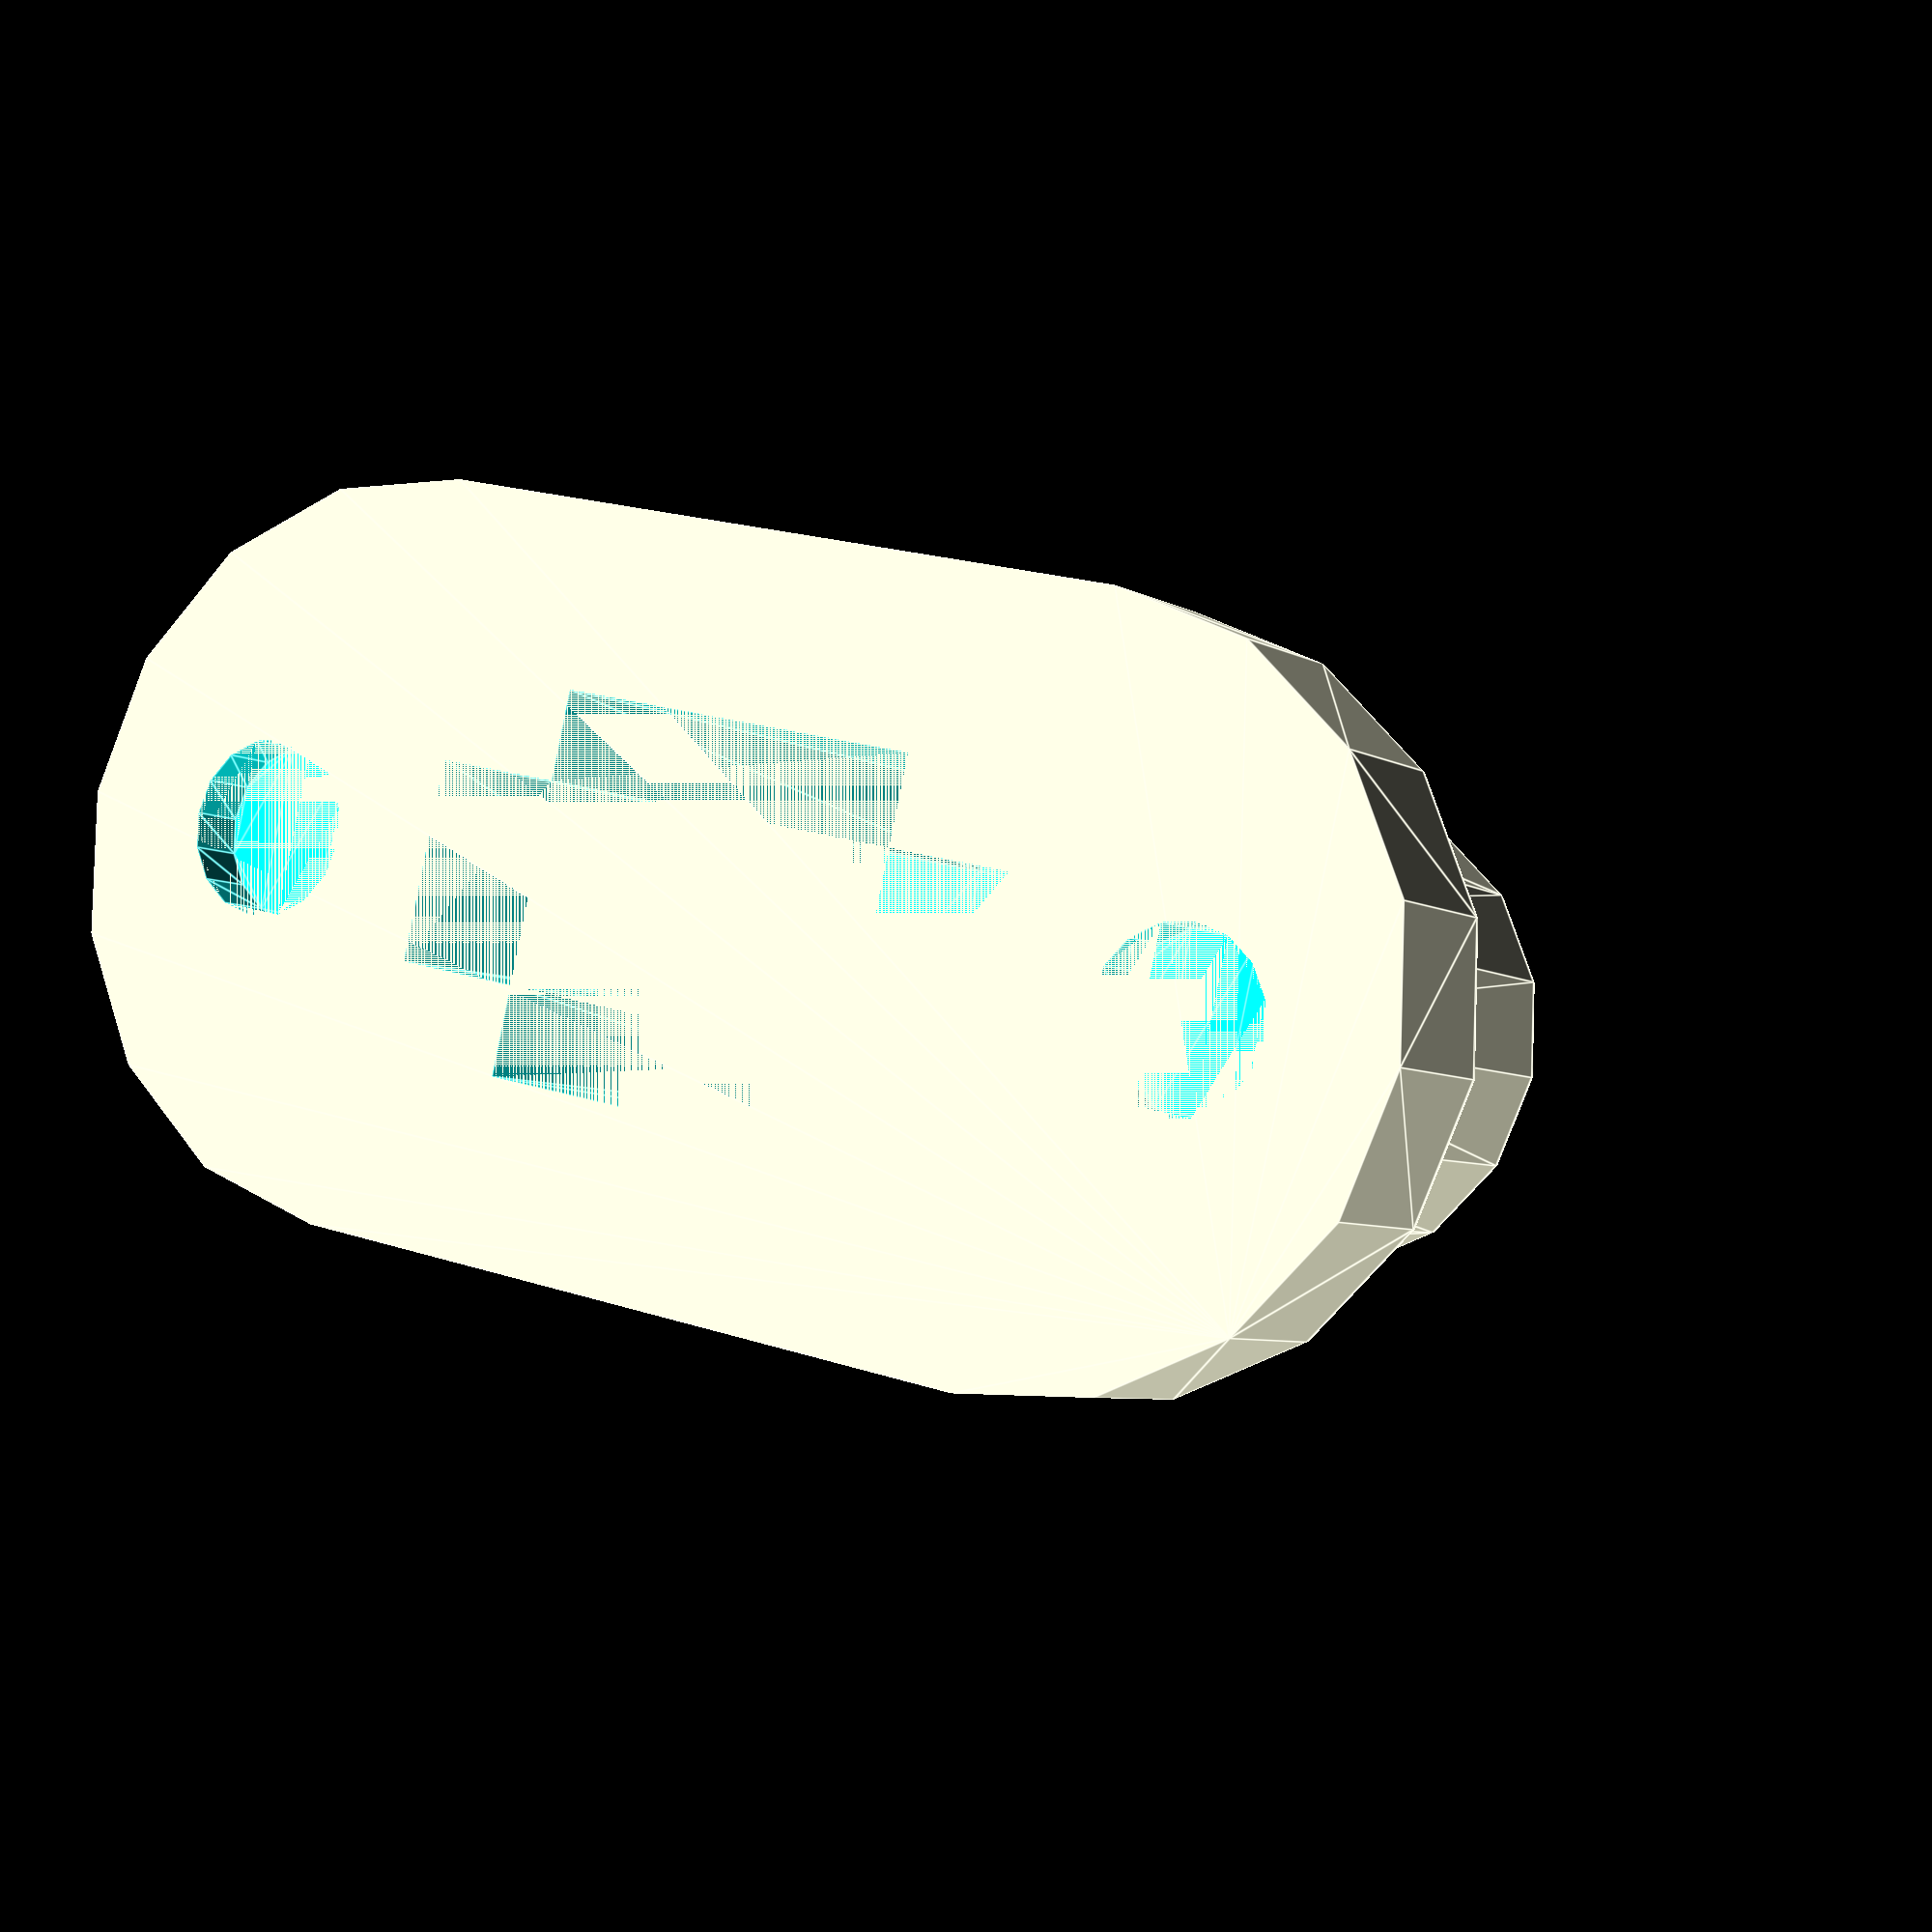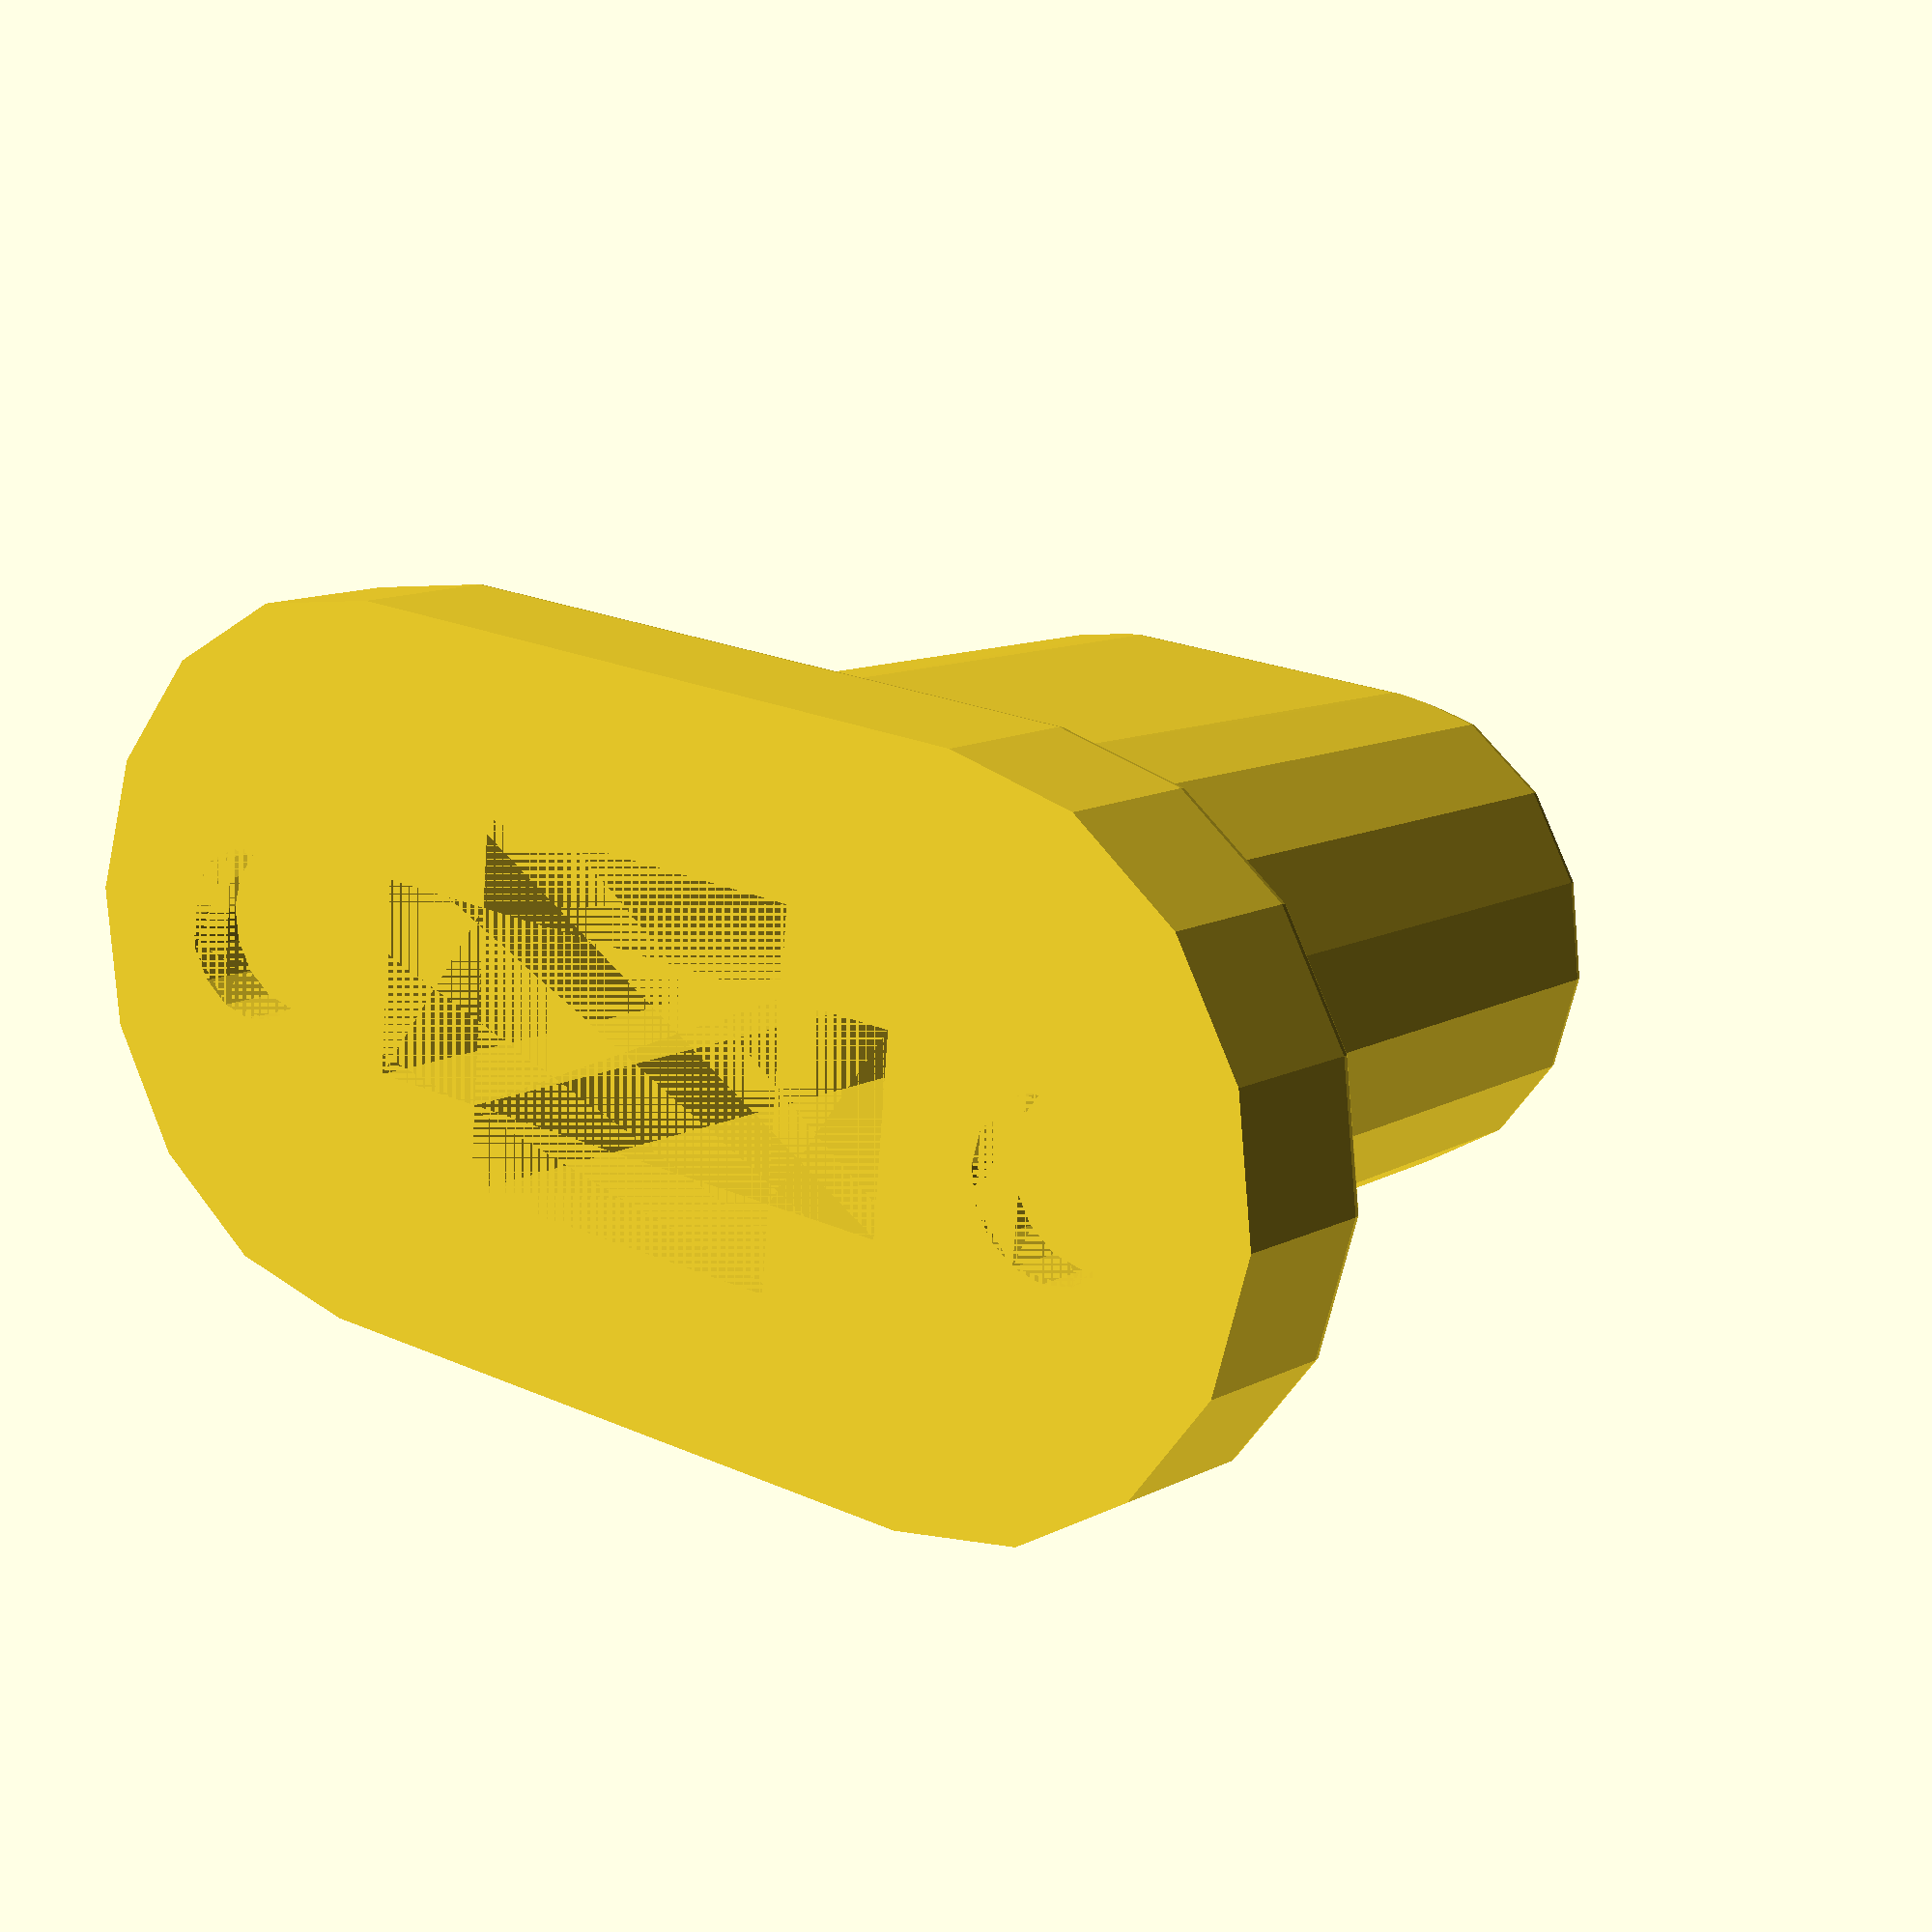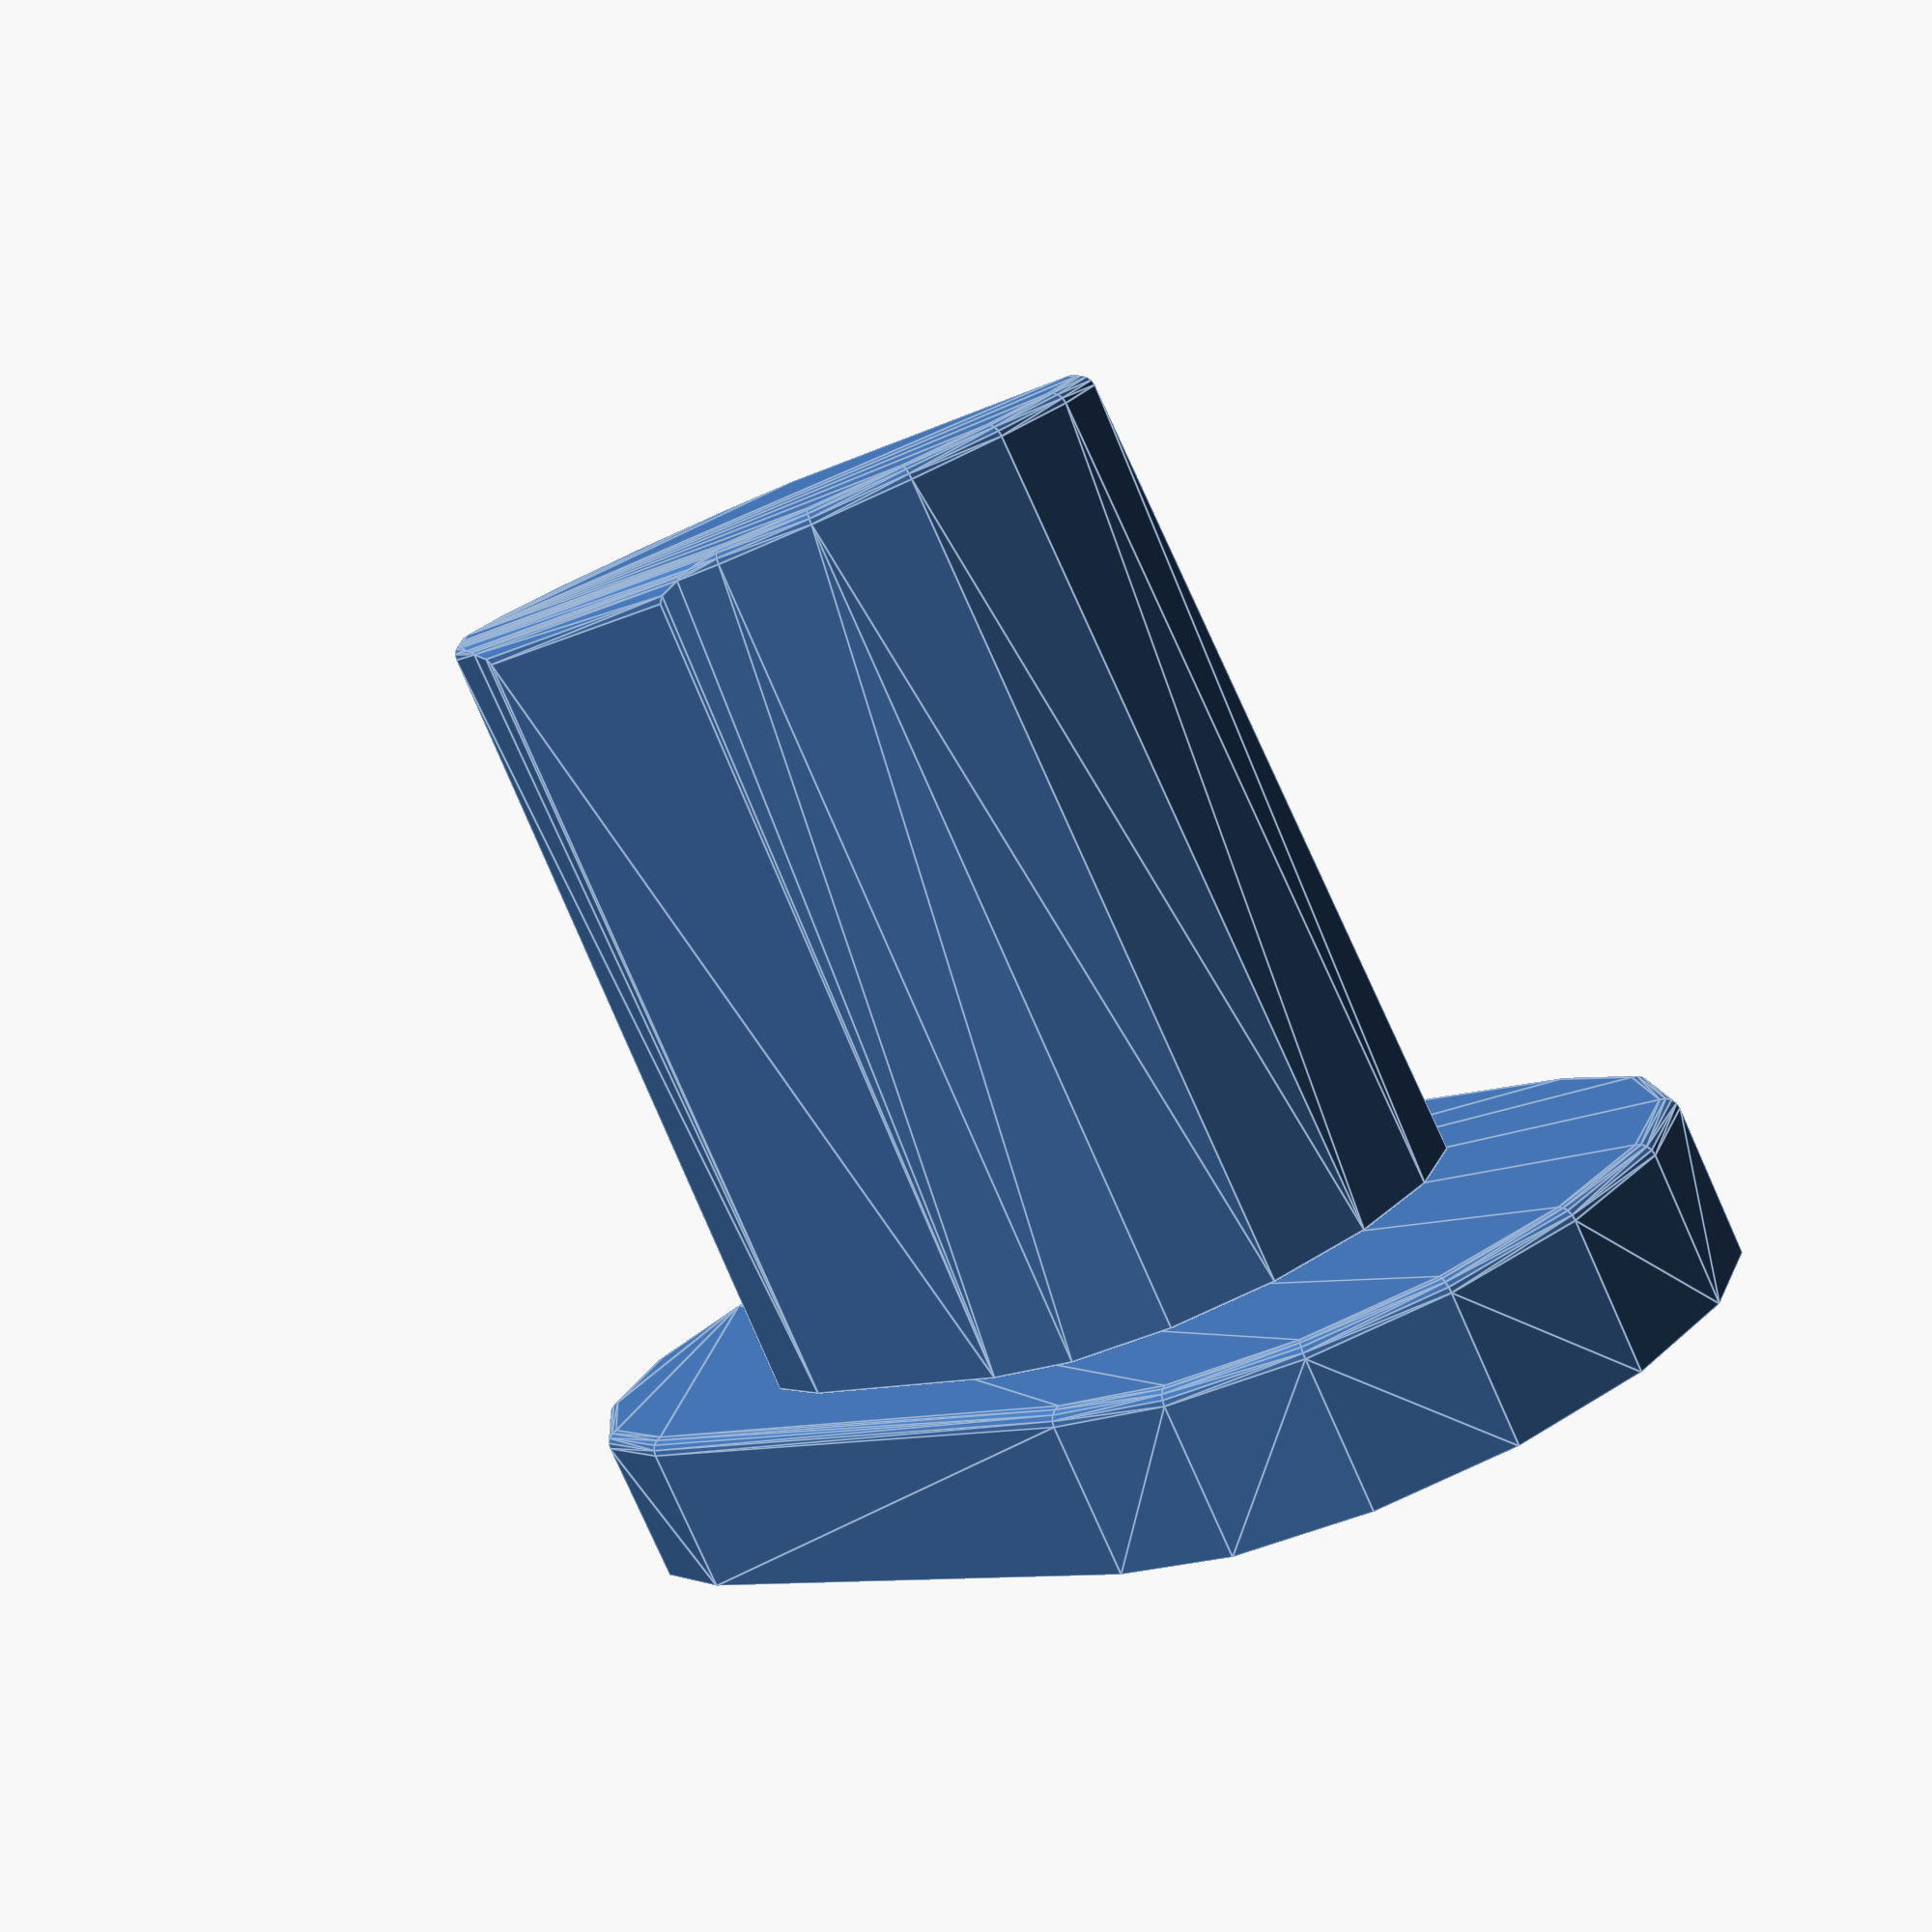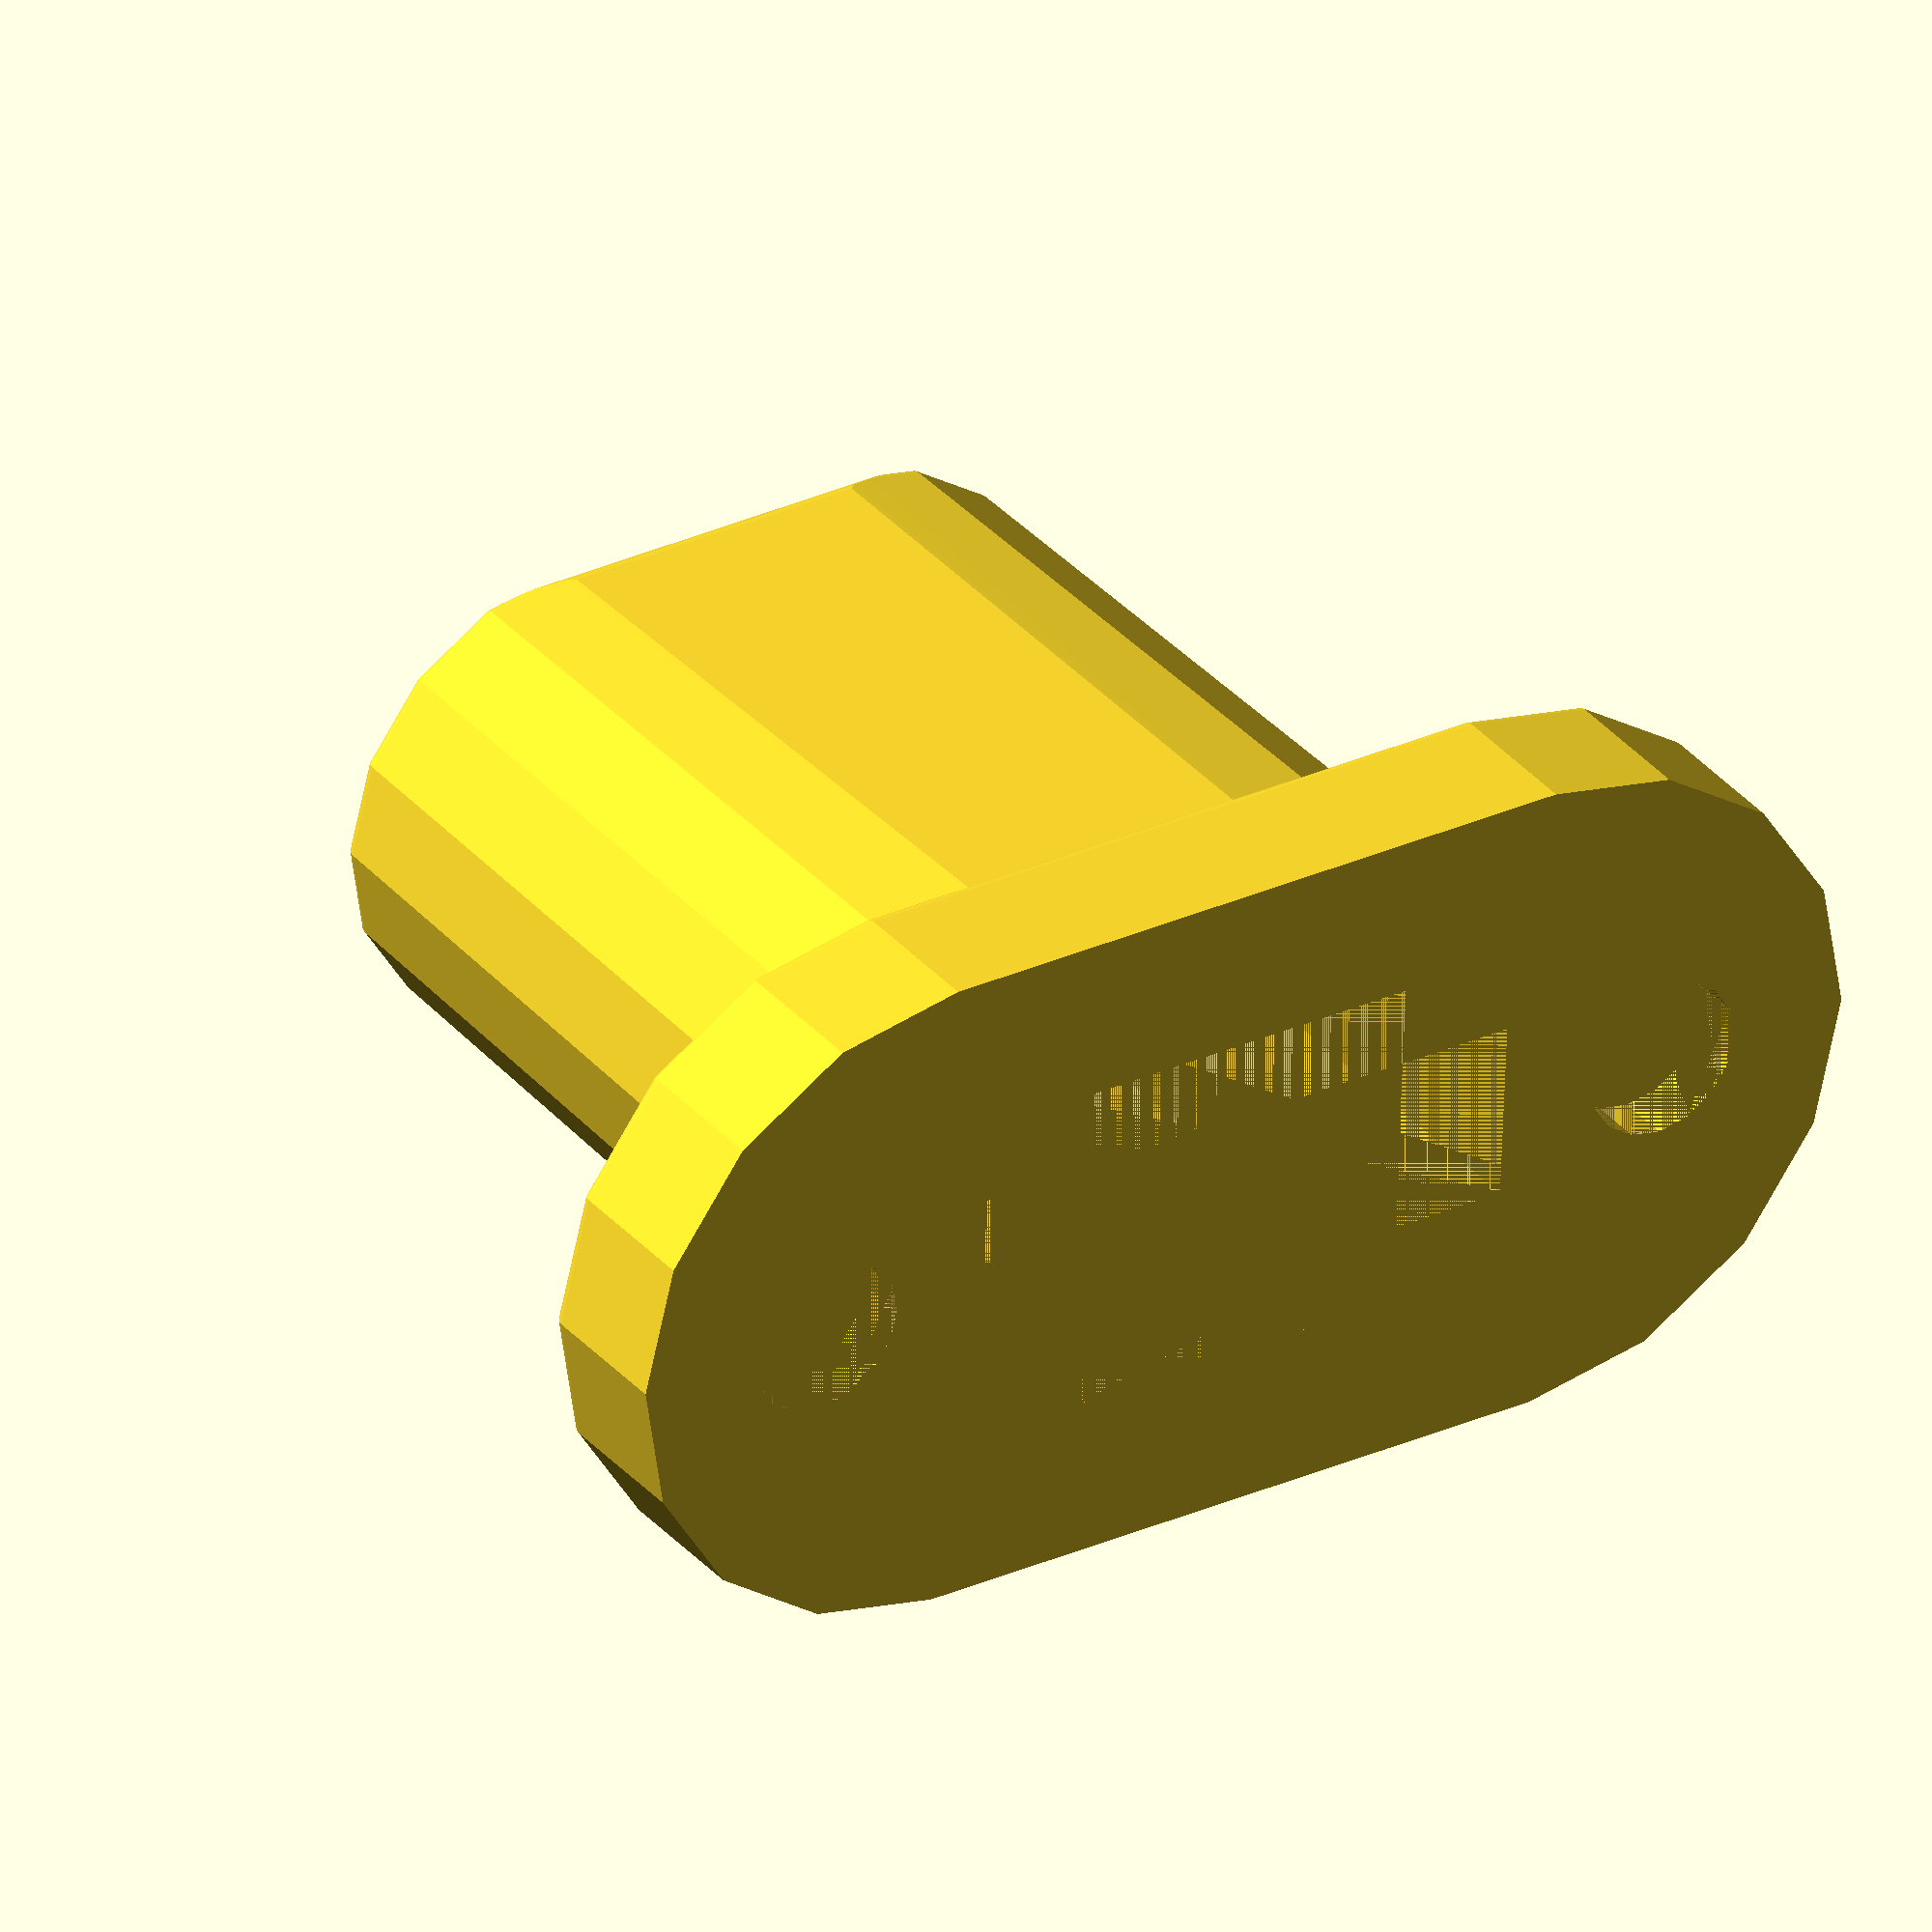
<openscad>
/*
 * Selector switch cap for NES four score
 */

$fn = 16;

/*
 * Flat pill-shape with rounded top edge
 */
module pill_fillet_end(diameter, height, rounding) {
  r = diameter/2;
  cx = r - rounding;
  cy = height - rounding;


  rotate([0, 0, -90]) {
    rotate_extrude(angle=180) {

      // Rectangle with a single rounded corner
      square(size=[r, cy]);

      if (rounding > 0) {
        square(size=[cx, height]);
        translate([cx, cy, 0])
          rotate([0,0,45])
            circle(r=rounding);
      }
    };
  };
}

module flat_rounded_pill(length, diameter, height, rounding) {
  // Distance from the middle to the center of the round cap
  mid = (length/2) - (diameter/2);
  hull() {
    translate([mid,0,0])
      pill_fillet_end(diameter, height, rounding);
    translate([-mid,0,0])
      rotate([0,0,180])
        pill_fillet_end(diameter, height, rounding);
  }
}


/*
 * Brim
 */

 ss_brim_length=20;
 ss_brim_diameter=10;
 ss_brim_height=2.3;
 ss_brim_rounding=0.2;


 /*
  * Steeple
  */

ss_steeple_bot_diameter = 7.5;
ss_steeple_bot_length = 11.9;
ss_steeple_height = 11.3;
ss_steeple_top_diameter = 7.1;
ss_steeple_top_length = 11.5;
ss_steeple_narrow_rounding = 0.2;
ss_steeple_wide_rounding = 0.5;

module ss_steeple_rounding() {
  top_rect_x = ss_steeple_top_length - (ss_steeple_top_diameter);
  top_rect_y = ss_steeple_top_diameter - (ss_steeple_wide_rounding*2);

  // Cut off a wider fillet along the X axis
  translate([0, 0, -ss_steeple_wide_rounding])
  rotate([0,90,0]) {
    translate([0,top_rect_y/2, 0])
      cylinder(h=ss_steeple_top_length, r=ss_steeple_wide_rounding, center=true);
    translate([0,-top_rect_y/2, 0])
      cylinder(h=ss_steeple_top_length, r=ss_steeple_wide_rounding, center=true);

    translate([-ss_steeple_wide_rounding/2, 0, 0])
    cube([ss_steeple_wide_rounding, top_rect_y, ss_steeple_top_length], center=true);
  }
}

 module ss_steeple() {
    mid = (ss_steeple_bot_length/2) - (ss_steeple_bot_diameter/2);


    hull() {
      // Bottom of steeple
      linear_extrude(0.01) {
        translate([mid,0,0])
          circle(d=ss_steeple_bot_diameter);
        translate([-mid,0,0])
          circle(d=ss_steeple_bot_diameter);
        square([2*mid, ss_steeple_bot_diameter], center=true);
      };

      // Top of steeple
      translate([0, 0, ss_steeple_height - (ss_steeple_narrow_rounding) ])
        intersection() {
          flat_rounded_pill(ss_steeple_top_length, ss_steeple_top_diameter,
                           ss_steeple_narrow_rounding*2, ss_steeple_narrow_rounding);

          // Wider rounding along the X axis
          translate([0, 0, ss_steeple_narrow_rounding*2])
          ss_steeple_rounding();
        }
    };
 }





 /*
  * Solid body
  */
module ss_body() {
  // Brim
  flat_rounded_pill(ss_brim_length, ss_brim_diameter, ss_brim_height, ss_brim_rounding);

  // Steeple
  translate([0, 0, ss_brim_height])
    ss_steeple();
}



/*
 * Cross-shaped hole in the bottom
 */
module ss_hole() {
  linear_extrude(height=11.2) {
    square([5.2, 5.1], center=true);
    square([8.7, 2.7], center=true);
  }
}


/*
 * Little round dimples on the bottom
 */
ss_dimple_cc = 14;
ss_dimple_diameter = 2.4;

module ss_dimples() {
  mid = ss_dimple_cc / 2;

  linear_extrude(height=0.8) {
    translate([mid, 0, 0])
      circle(d=ss_dimple_diameter);
    translate([-mid, 0, 0])
      circle(d=ss_dimple_diameter);
  };
}


 // Top-level module
 module selector_switch() {
  difference() {
    ss_body();
    ss_hole();
    ss_dimples();
  }
 }



 selector_switch();

</openscad>
<views>
elev=5.8 azim=166.8 roll=209.7 proj=p view=edges
elev=347.9 azim=174.8 roll=219.5 proj=p view=wireframe
elev=260.9 azim=52.6 roll=155.9 proj=p view=edges
elev=146.0 azim=357.4 roll=33.9 proj=o view=wireframe
</views>
